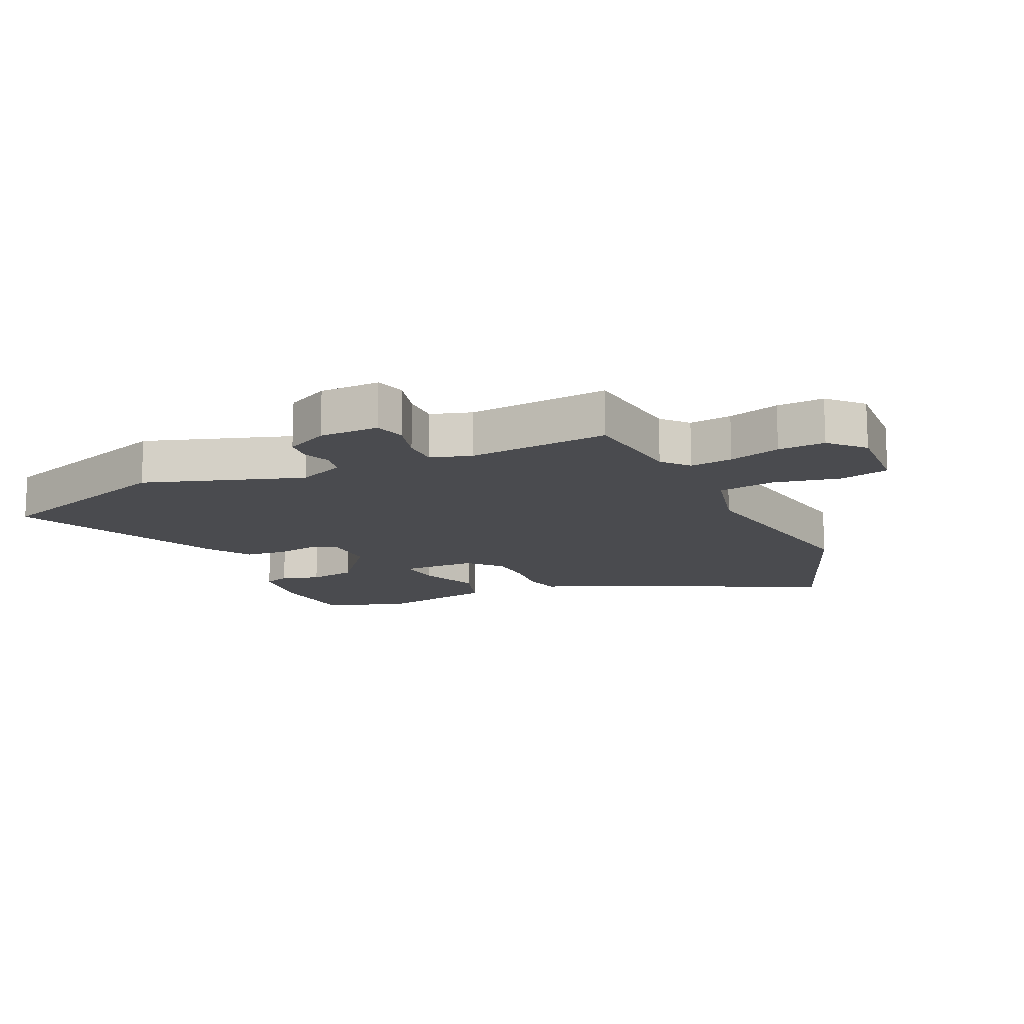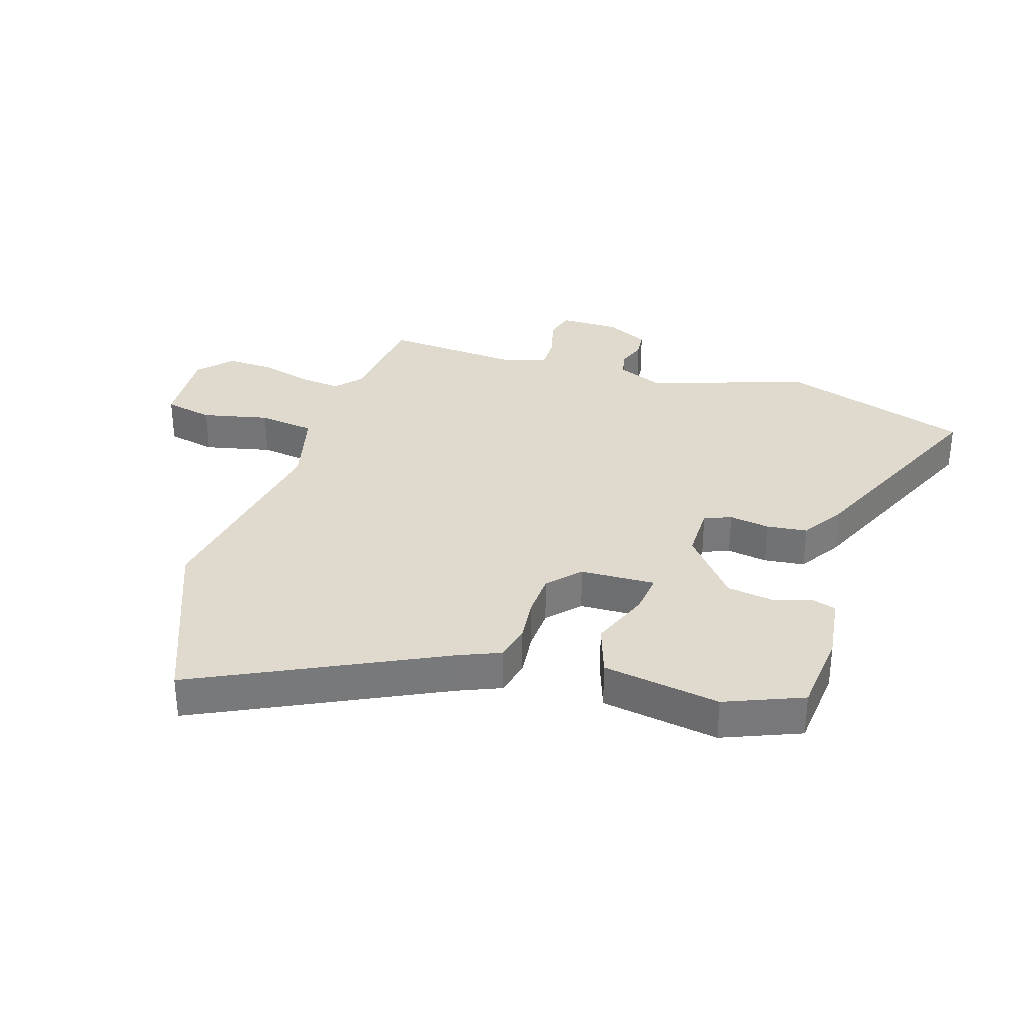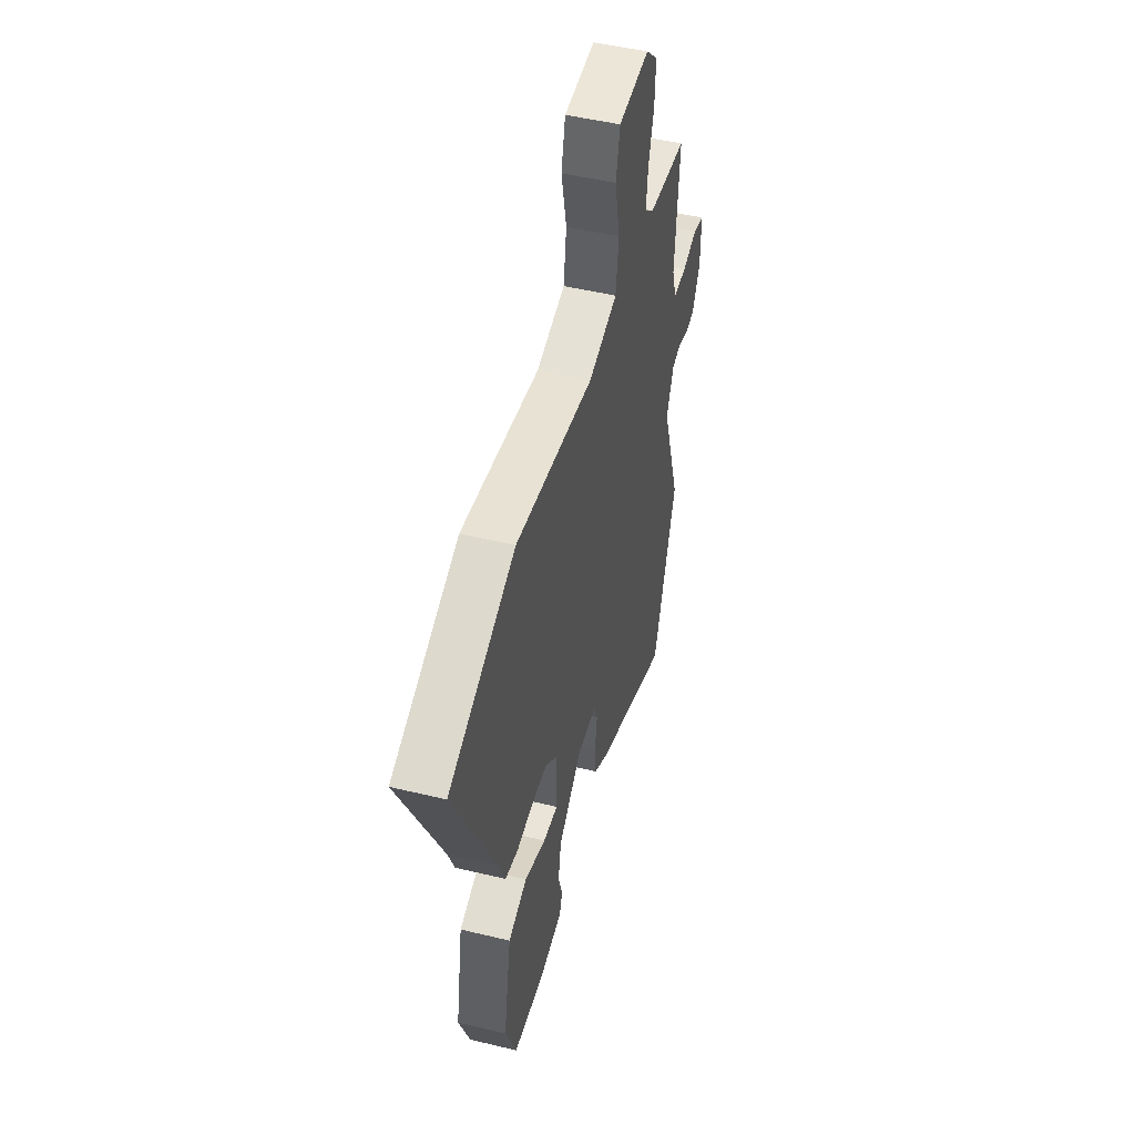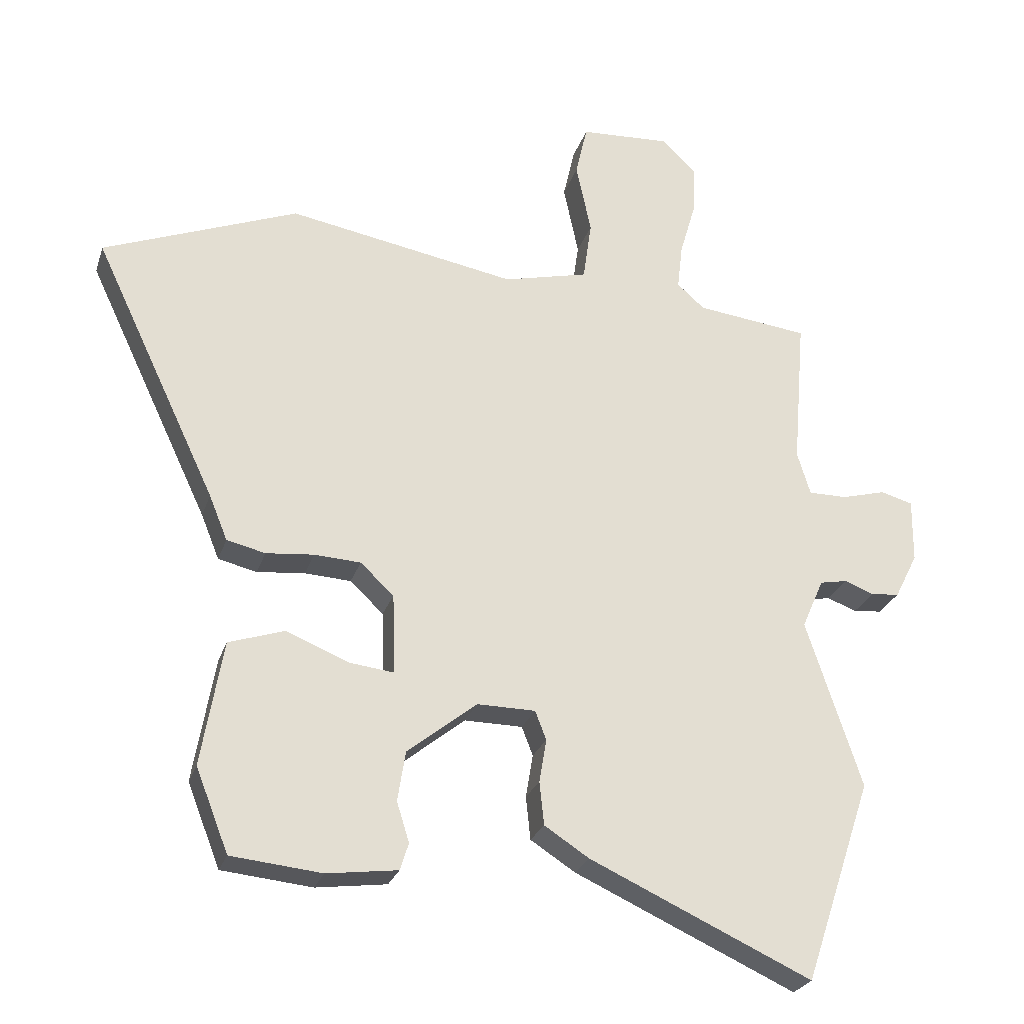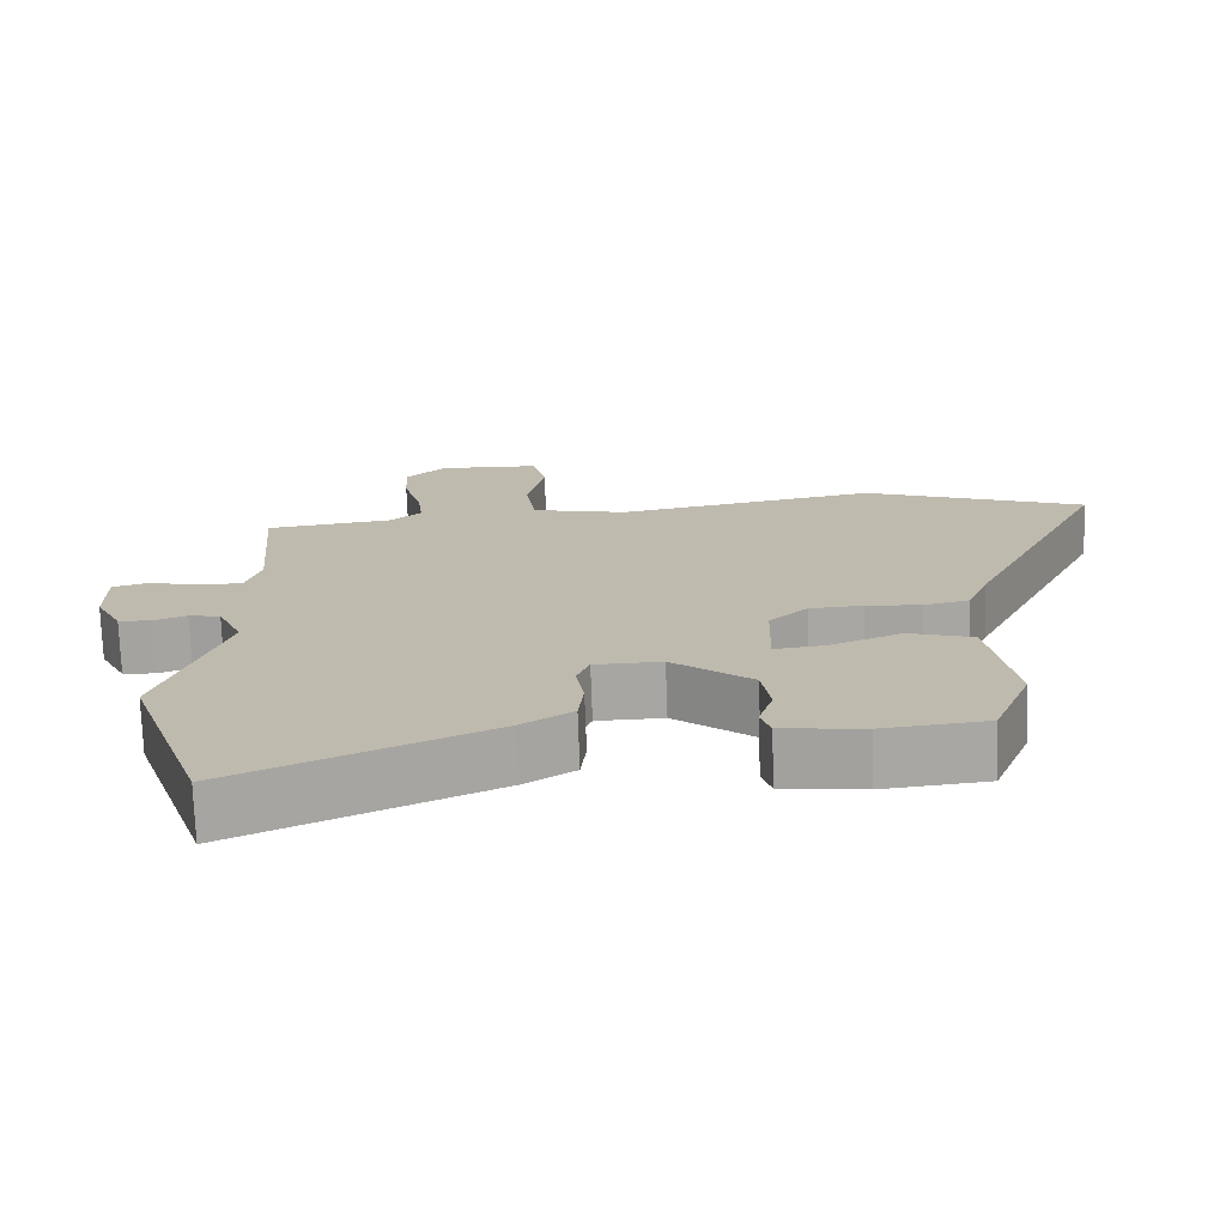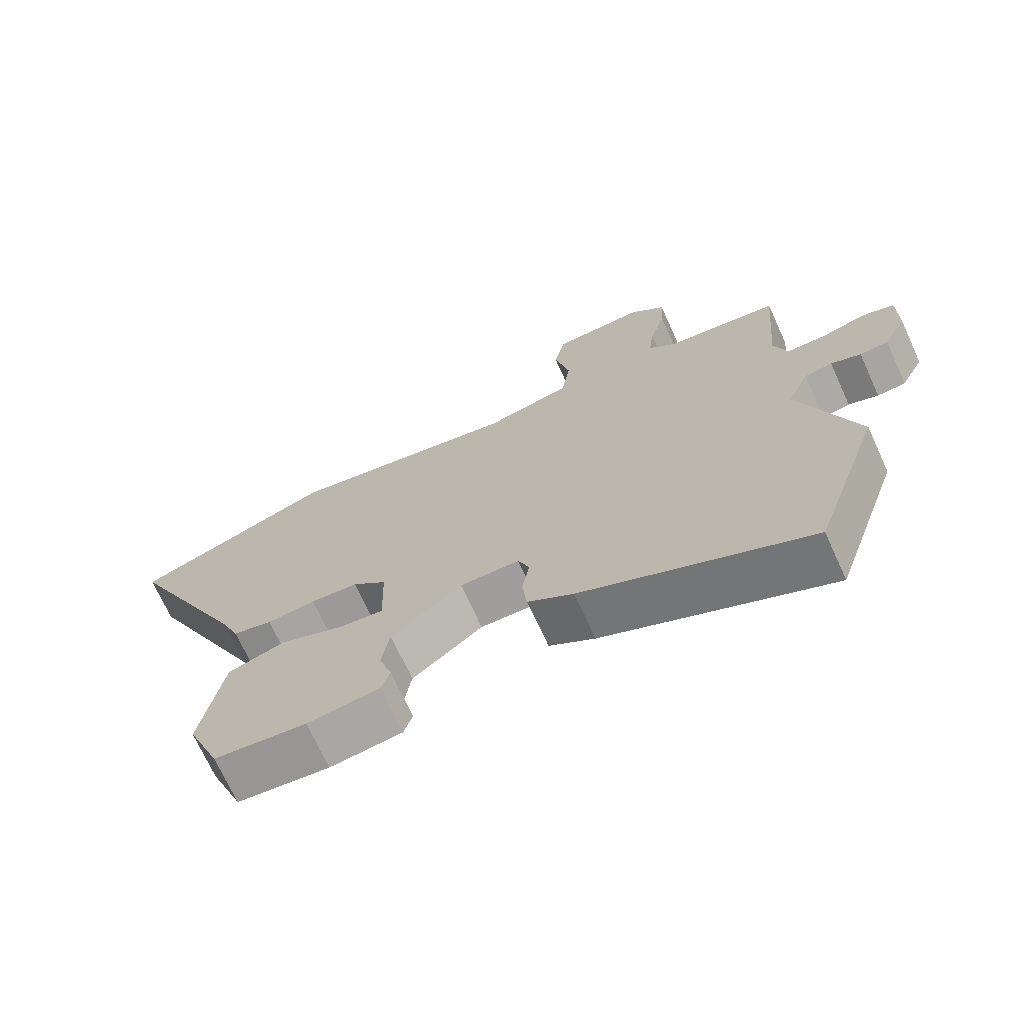
<metadata>
{"format":"obj","ext":"obj","renderer":"f3d","projection":"perspective","resolution":1024,"background":"white","views":[{"elev":-14.3,"azim":-65.3,"up":"+Y"},{"elev":32.8,"azim":106.9,"up":"+Y"},{"elev":49.1,"azim":105.0,"up":"+Z"},{"elev":-25.7,"azim":163.9,"up":"+Z"},{"elev":-74.0,"azim":2.1,"up":"+Z"},{"elev":-71.2,"azim":-155.4,"up":"+Z"}]}
</metadata>
<code>
v -0.461 0.07 -0.616
v -0.565 0.07 -0.307
v -0.481 0.07 -0.051
v -0.514 0.07 0.025
v -0.556 0.07 0.033
v -0.601 0.07 0.016
v -0.644 0.07 0.02
v -0.679 0.07 0.089
v -0.68 0.07 0.186
v -0.631 0.07 0.2
v -0.564 0.07 0.182
v -0.505 0.07 0.182
v -0.485 0.07 0.248
v -0.504 0.07 0.476
v -0.333 0.07 0.497
v -0.291 0.07 0.534
v -0.299 0.07 0.603
v -0.323 0.07 0.686
v -0.327 0.07 0.762
v -0.274 0.07 0.813
v -0.136 0.07 0.806
v -0.118 0.07 0.727
v -0.141 0.07 0.618
v -0.128 0.07 0.526
v 0.001 0.07 0.495
v 0.35 0.07 0.558
v 0.647 0.07 0.443
v 0.459 0.07 0.046
v 0.431 0.07 -0.023
v 0.372 0.07 -0.037
v 0.299 0.07 -0.03
v 0.228 0.07 -0.034
v 0.177 0.07 -0.082
v 0.174 0.07 -0.204
v 0.241 0.07 -0.196
v 0.337 0.07 -0.157
v 0.422 0.07 -0.185
v 0.455 0.07 -0.376
v 0.405 0.07 -0.503
v 0.267 0.07 -0.517
v 0.159 0.07 -0.503
v 0.146 0.07 -0.462
v 0.165 0.07 -0.401
v 0.153 0.07 -0.325
v 0.047 0.07 -0.24
v -0.042 0.07 -0.241
v -0.059 0.07 -0.285
v -0.048 0.07 -0.351
v -0.055 0.07 -0.417
v -0.123 0.07 -0.461
v -0.461 0 -0.616
v -0.565 0 -0.307
v -0.481 0 -0.051
v -0.514 0 0.025
v -0.556 0 0.033
v -0.601 0 0.016
v -0.644 0 0.02
v -0.679 0 0.089
v -0.68 0 0.186
v -0.631 0 0.2
v -0.564 0 0.182
v -0.505 0 0.182
v -0.485 0 0.248
v -0.504 0 0.476
v -0.333 0 0.497
v -0.291 0 0.534
v -0.299 0 0.603
v -0.323 0 0.686
v -0.327 0 0.762
v -0.274 0 0.813
v -0.136 0 0.806
v -0.118 0 0.727
v -0.141 0 0.618
v -0.128 0 0.526
v 0.001 0 0.495
v 0.35 0 0.558
v 0.647 0 0.443
v 0.459 0 0.046
v 0.431 0 -0.023
v 0.372 0 -0.037
v 0.299 0 -0.03
v 0.228 0 -0.034
v 0.177 0 -0.082
v 0.174 0 -0.204
v 0.241 0 -0.196
v 0.337 0 -0.157
v 0.422 0 -0.185
v 0.455 0 -0.376
v 0.405 0 -0.503
v 0.267 0 -0.517
v 0.159 0 -0.503
v 0.146 0 -0.462
v 0.165 0 -0.401
v 0.153 0 -0.325
v 0.047 0 -0.24
v -0.042 0 -0.241
v -0.059 0 -0.285
v -0.048 0 -0.351
v -0.055 0 -0.417
v -0.123 0 -0.461
f 1 2 3
f 50 1 3
f 49 50 3
f 48 49 3
f 47 48 3
f 46 47 3 4
f 45 46 4
f 41 42 43
f 40 41 43
f 39 40 43
f 38 39 43
f 37 38 43
f 36 37 43
f 35 36 43
f 34 35 43 44
f 33 34 44 45
f 28 29 30 31
f 28 31 32
f 27 28 32
f 26 27 32
f 25 26 32
f 24 25 32 33
f 21 22 23
f 20 21 23
f 19 20 23
f 18 19 23
f 17 18 23
f 16 17 23 24
f 33 45 4
f 24 33 4
f 16 24 4
f 15 16 4
f 9 10 11
f 8 9 11
f 7 8 11
f 6 7 11
f 5 6 11
f 5 11 12
f 4 5 12
f 15 4 12 13
f 13 14 15
f 53 52 51
f 53 51 100
f 53 100 99
f 53 99 98
f 53 98 97
f 54 53 97 96
f 54 96 95
f 93 92 91
f 93 91 90
f 93 90 89
f 93 89 88
f 93 88 87
f 93 87 86
f 93 86 85
f 94 93 85 84
f 95 94 84 83
f 81 80 79 78
f 82 81 78
f 82 78 77
f 82 77 76
f 82 76 75
f 83 82 75 74
f 73 72 71
f 73 71 70
f 73 70 69
f 73 69 68
f 73 68 67
f 74 73 67 66
f 54 95 83
f 54 83 74
f 54 74 66
f 54 66 65
f 61 60 59
f 61 59 58
f 61 58 57
f 61 57 56
f 61 56 55
f 62 61 55
f 62 55 54
f 63 62 54 65
f 65 64 63
f 1 51 52 2
f 2 52 53 3
f 3 53 54 4
f 4 54 55 5
f 5 55 56 6
f 6 56 57 7
f 7 57 58 8
f 8 58 59 9
f 9 59 60 10
f 10 60 61 11
f 11 61 62 12
f 12 62 63 13
f 13 63 64 14
f 14 64 65 15
f 15 65 66 16
f 16 66 67 17
f 17 67 68 18
f 18 68 69 19
f 19 69 70 20
f 20 70 71 21
f 21 71 72 22
f 22 72 73 23
f 23 73 74 24
f 24 74 75 25
f 25 75 76 26
f 26 76 77 27
f 27 77 78 28
f 28 78 79 29
f 29 79 80 30
f 30 80 81 31
f 31 81 82 32
f 32 82 83 33
f 33 83 84 34
f 34 84 85 35
f 35 85 86 36
f 36 86 87 37
f 37 87 88 38
f 38 88 89 39
f 39 89 90 40
f 40 90 91 41
f 41 91 92 42
f 42 92 93 43
f 43 93 94 44
f 44 94 95 45
f 45 95 96 46
f 46 96 97 47
f 47 97 98 48
f 48 98 99 49
f 49 99 100 50
f 50 100 51 1

</code>
